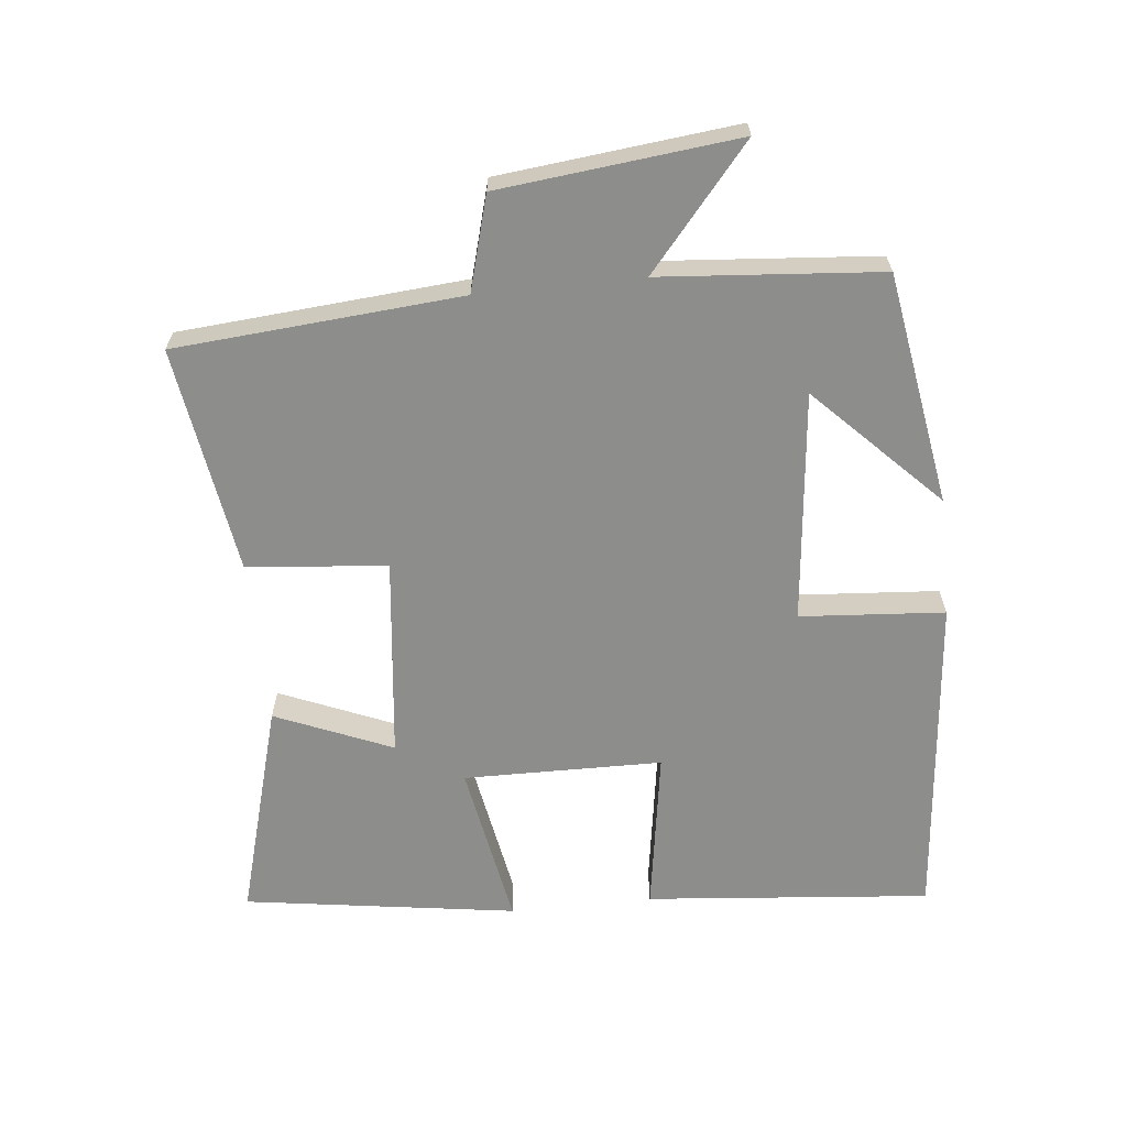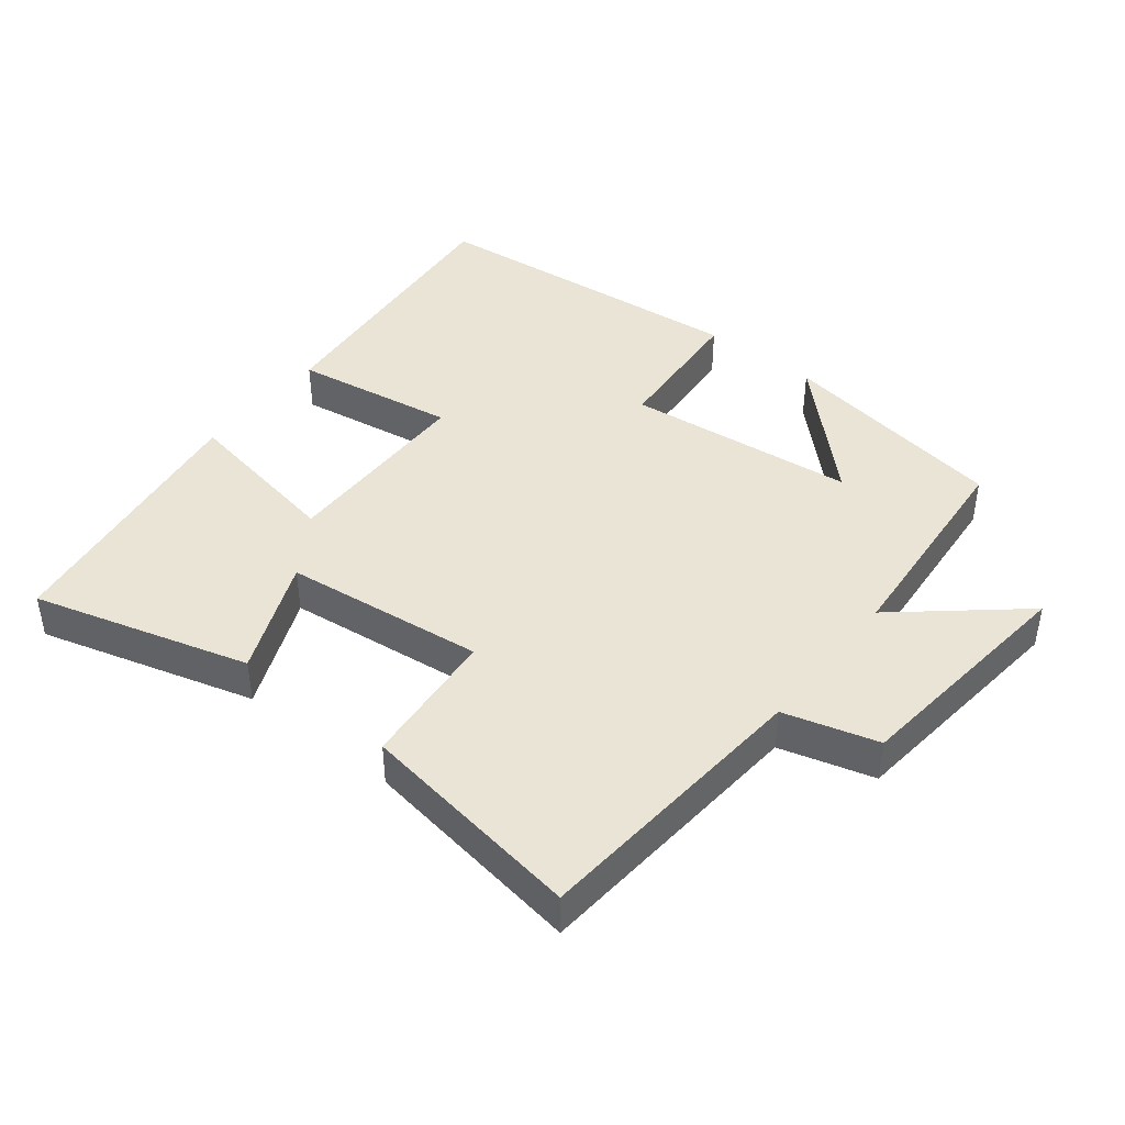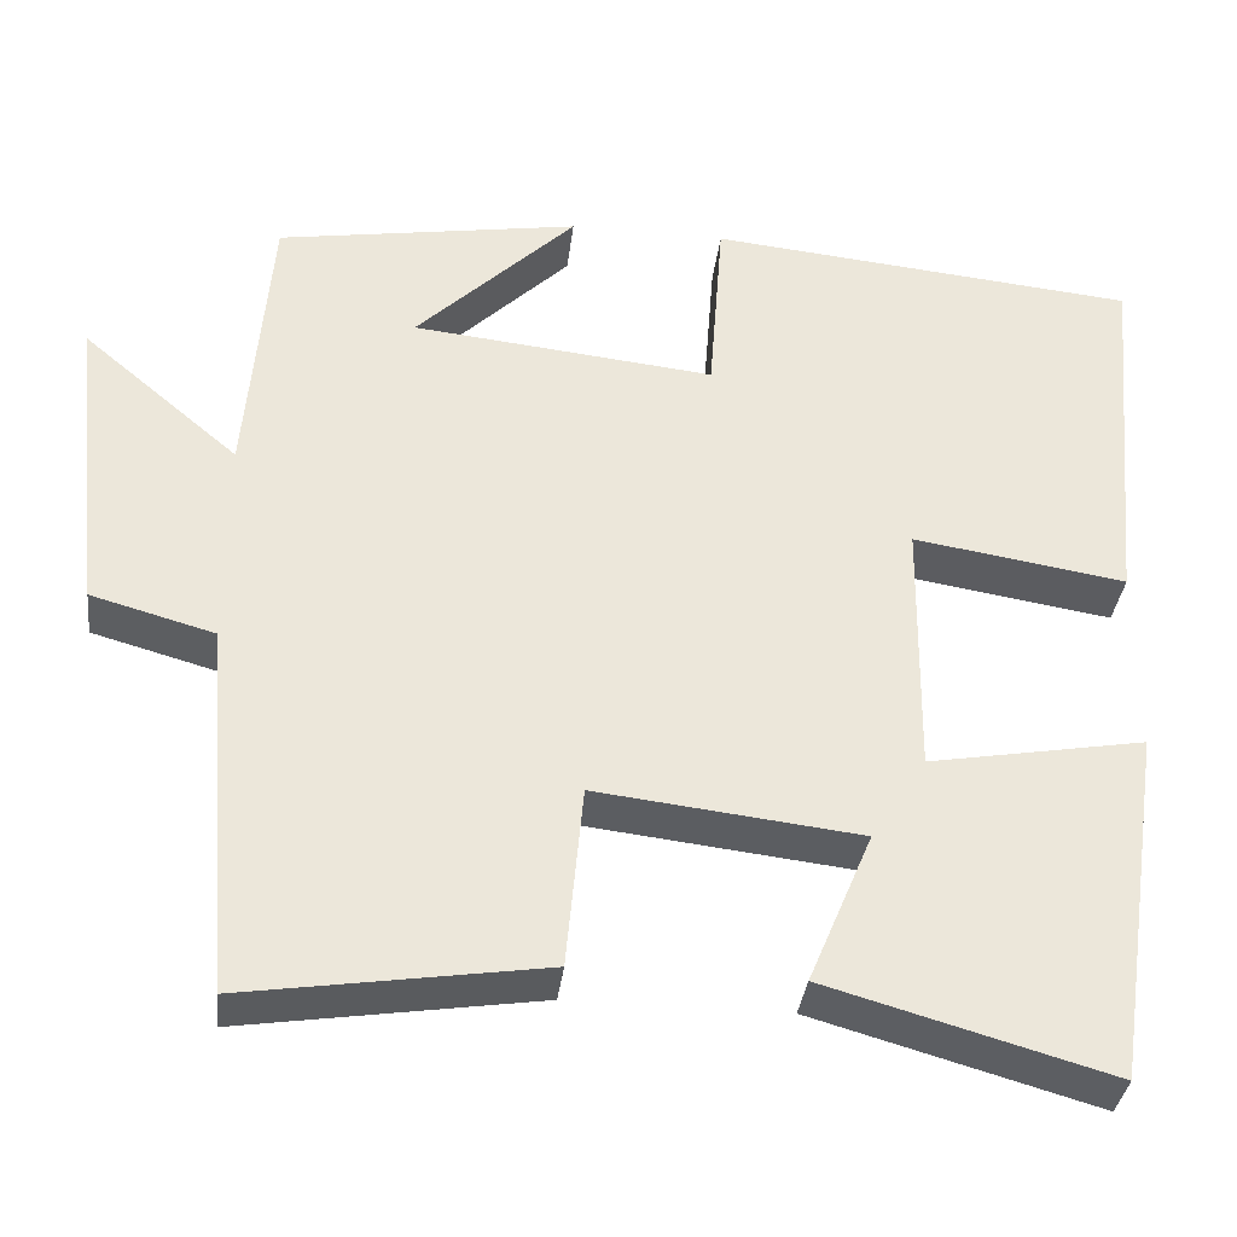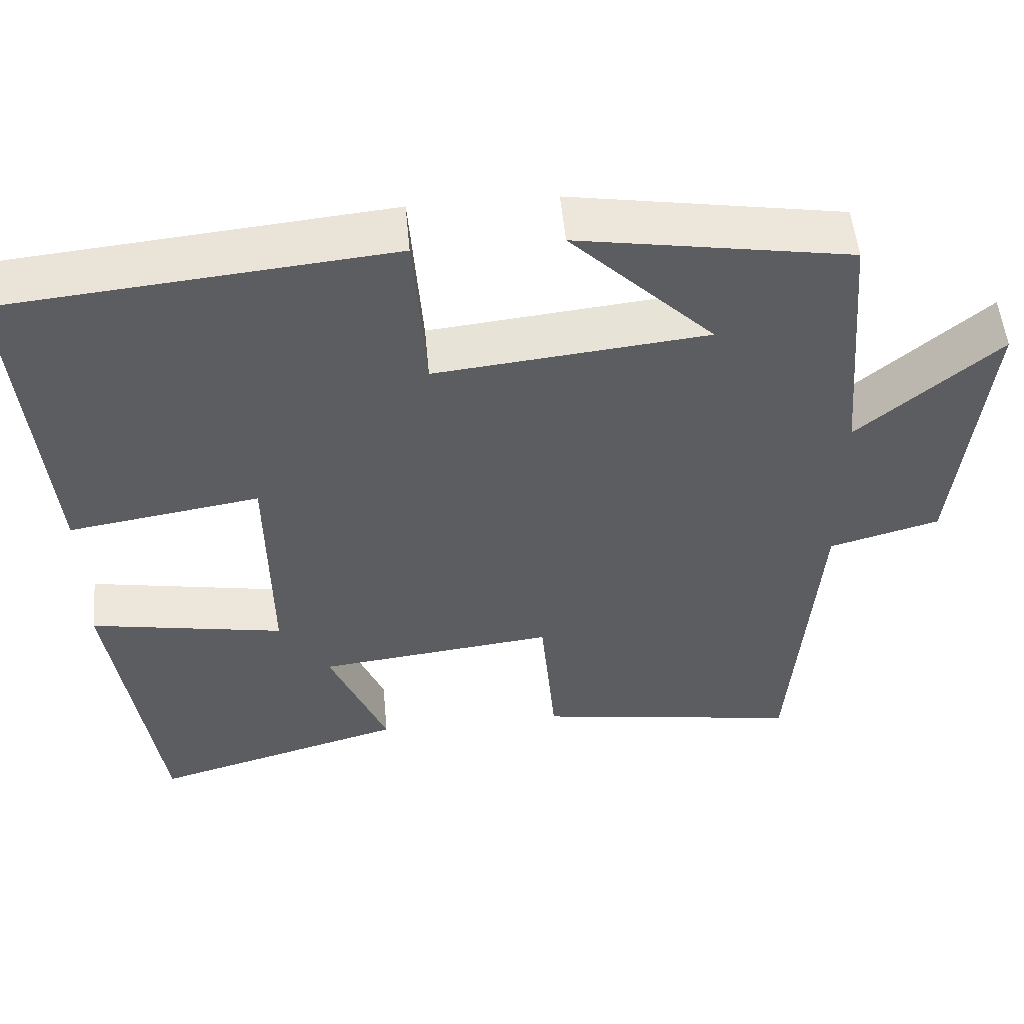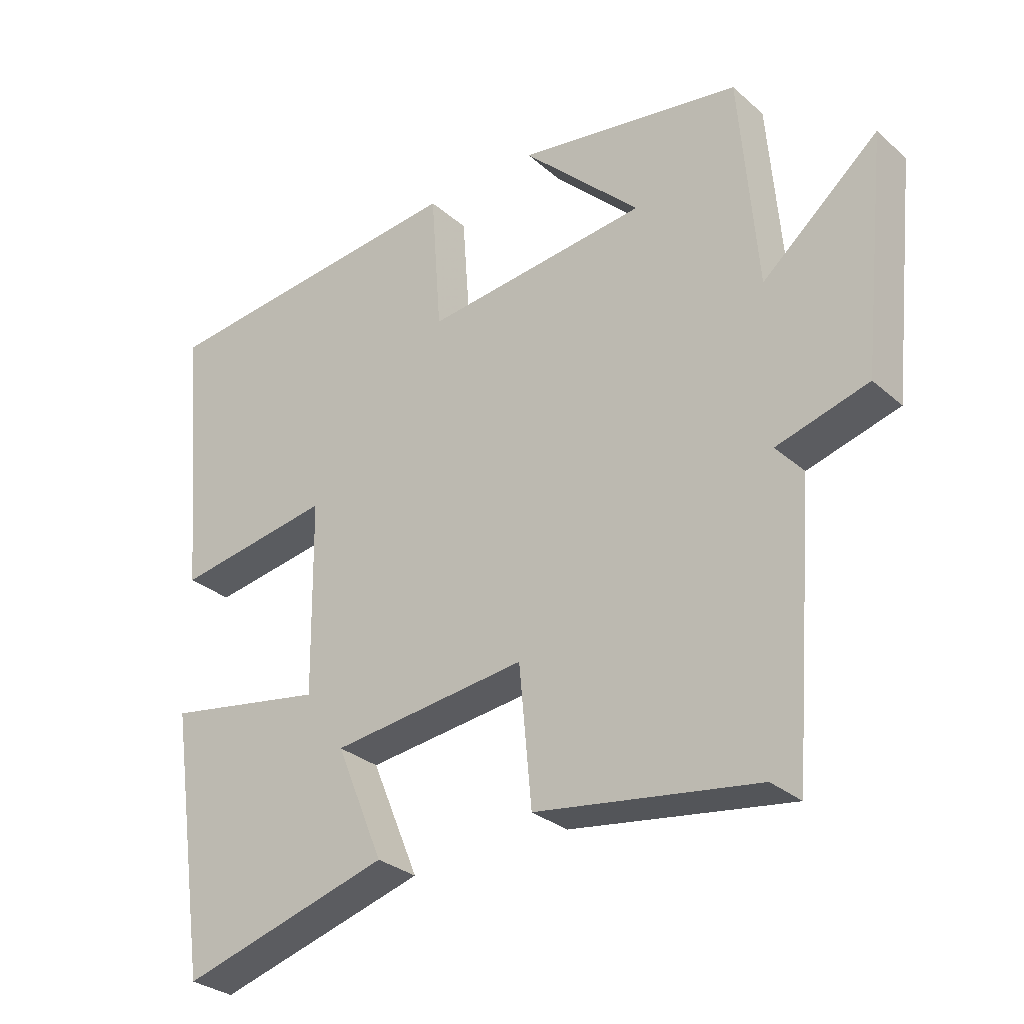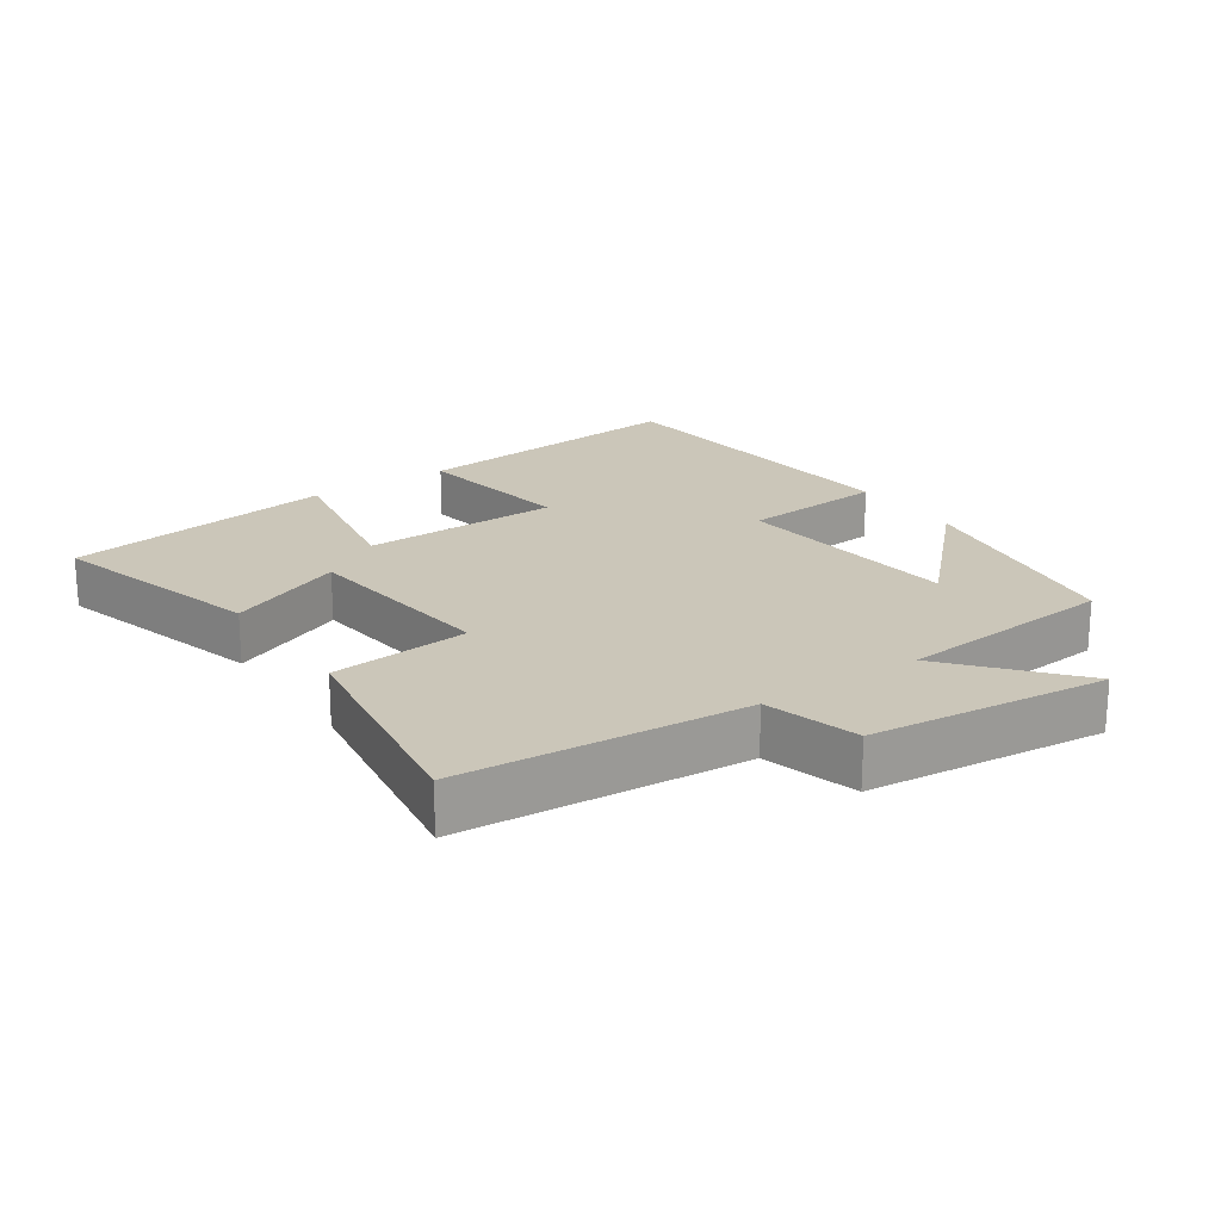
<metadata>
{"format":"obj","ext":"obj","renderer":"f3d","projection":"perspective","resolution":1024,"background":"white","views":[{"elev":-64.4,"azim":-84.0,"up":"+Y"},{"elev":42.7,"azim":-141.7,"up":"+Y"},{"elev":-35.5,"azim":-6.9,"up":"+Z"},{"elev":52.5,"azim":174.8,"up":"+Z"},{"elev":-29.9,"azim":-141.3,"up":"+Z"},{"elev":20.8,"azim":-124.5,"up":"+Y"}]}
</metadata>
<code>
v -0.466 0.07 -0.552
v -0.5 0.07 -0.127
v -0.64 0.07 -0.088
v -0.678 0.07 0.266
v -0.5 0.07 0.115
v -0.473 0.07 0.443
v -0.128 0.07 0.5
v -0.31 0.07 0.321
v 0.034 0.07 0.285
v 0.05 0.07 0.5
v 0.539 0.07 0.453
v 0.5 0.07 0.029
v 0.258 0.07 0.067
v 0.254 0.07 -0.229
v 0.5 0.07 -0.185
v 0.44 0.07 -0.591
v 0.118 0.07 -0.5
v 0.191 0.07 -0.326
v -0.109 0.07 -0.292
v -0.128 0.07 -0.5
v -0.466 0 -0.552
v -0.5 0 -0.127
v -0.64 0 -0.088
v -0.678 0 0.266
v -0.5 0 0.115
v -0.473 0 0.443
v -0.128 0 0.5
v -0.31 0 0.321
v 0.034 0 0.285
v 0.05 0 0.5
v 0.539 0 0.453
v 0.5 0 0.029
v 0.258 0 0.067
v 0.254 0 -0.229
v 0.5 0 -0.185
v 0.44 0 -0.591
v 0.118 0 -0.5
v 0.191 0 -0.326
v -0.109 0 -0.292
v -0.128 0 -0.5
f 19 20 1 2
f 18 19 2
f 15 16 17 18
f 14 15 18
f 13 14 18 2
f 10 11 12 13
f 9 10 13
f 8 9 13 2
f 6 7 8
f 5 6 8 2
f 2 3 4 5
f 22 21 40 39
f 22 39 38
f 38 37 36 35
f 38 35 34
f 22 38 34 33
f 33 32 31 30
f 33 30 29
f 22 33 29 28
f 28 27 26
f 22 28 26 25
f 25 24 23 22
f 1 21 22 2
f 2 22 23 3
f 3 23 24 4
f 4 24 25 5
f 5 25 26 6
f 6 26 27 7
f 7 27 28 8
f 8 28 29 9
f 9 29 30 10
f 10 30 31 11
f 11 31 32 12
f 12 32 33 13
f 13 33 34 14
f 14 34 35 15
f 15 35 36 16
f 16 36 37 17
f 17 37 38 18
f 18 38 39 19
f 19 39 40 20
f 20 40 21 1

</code>
